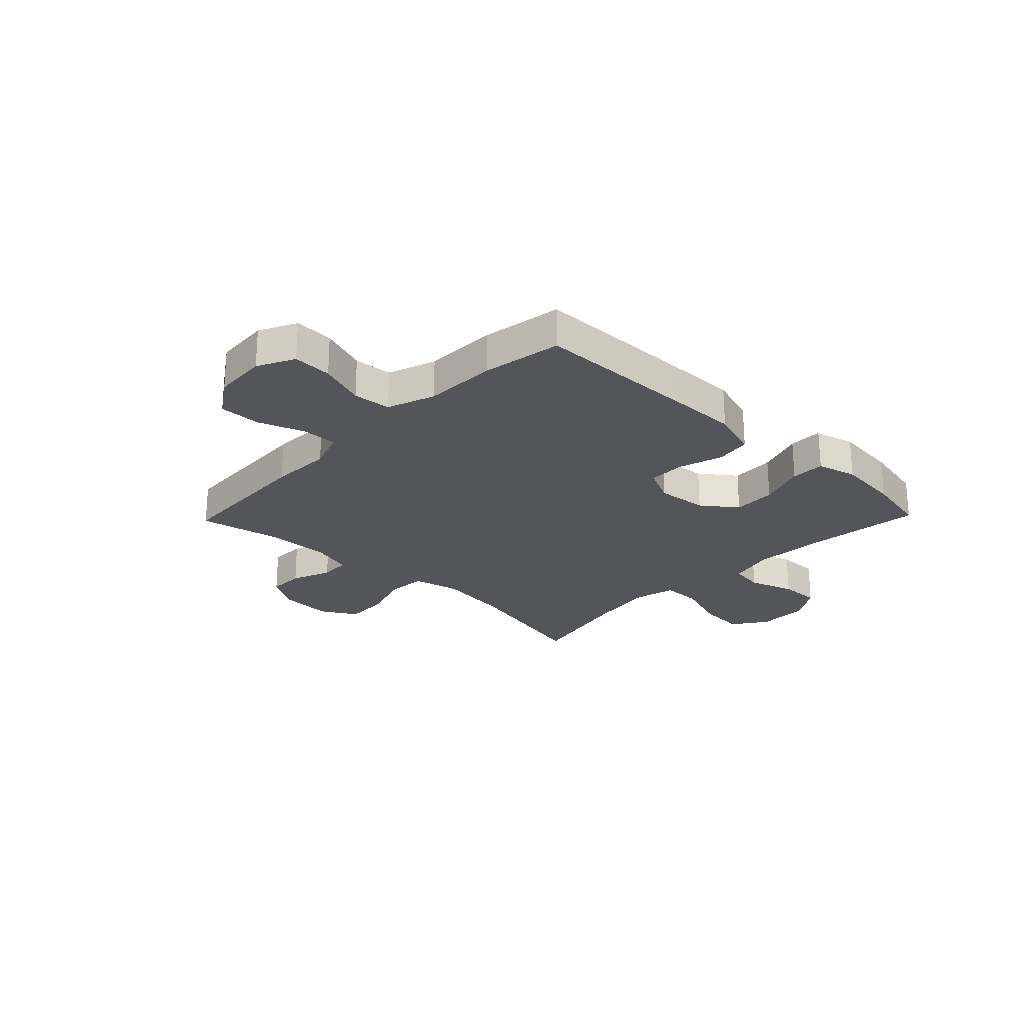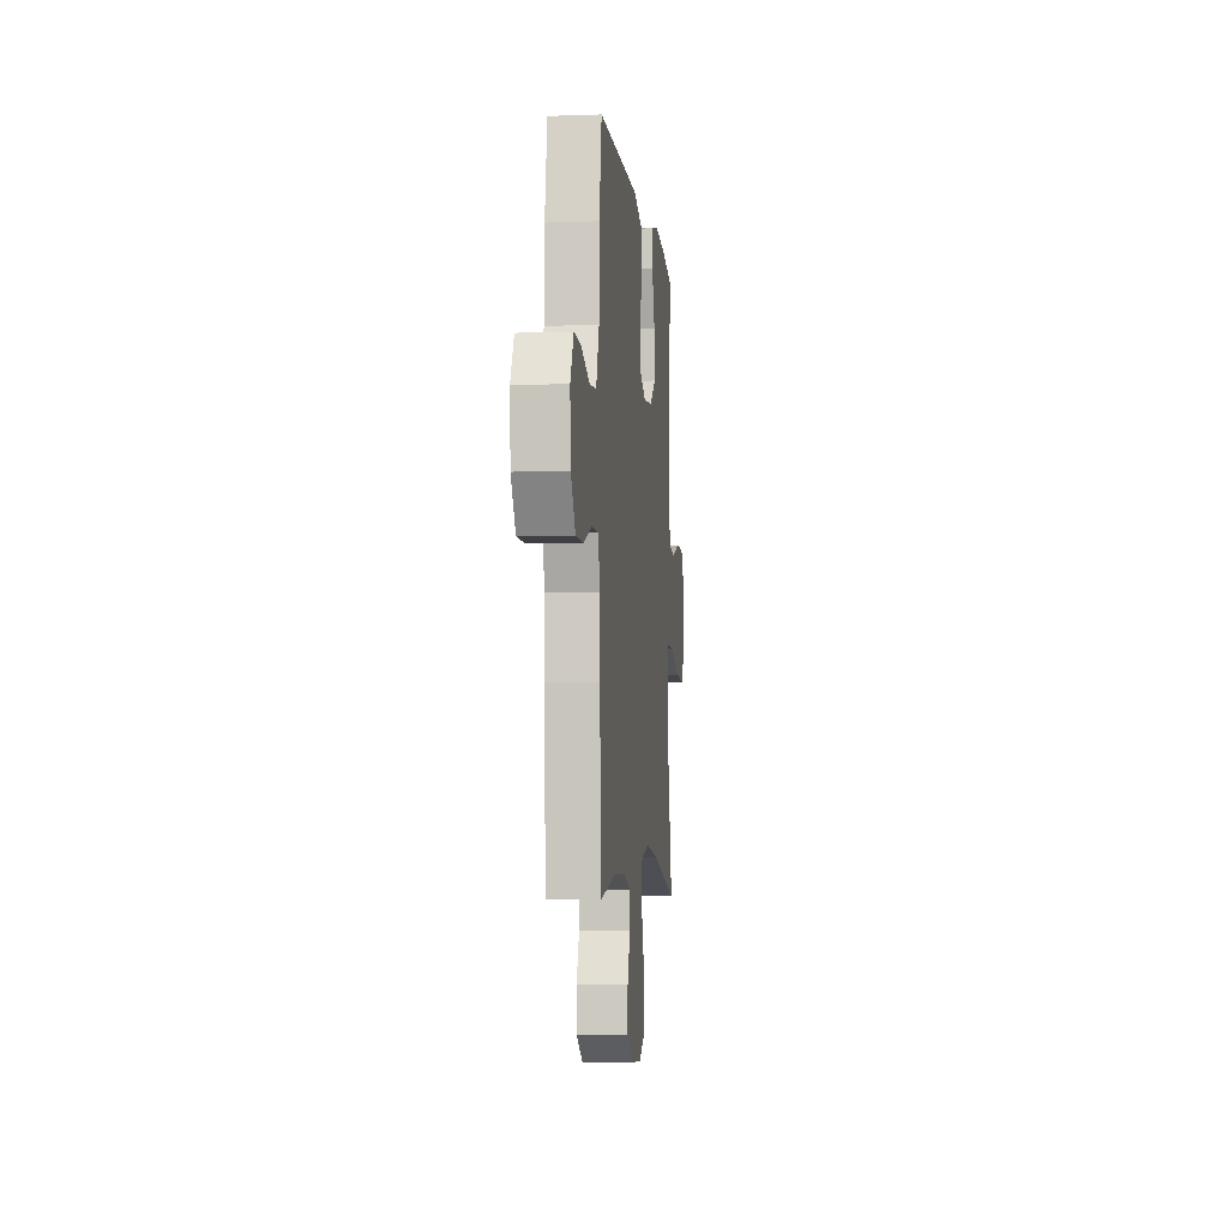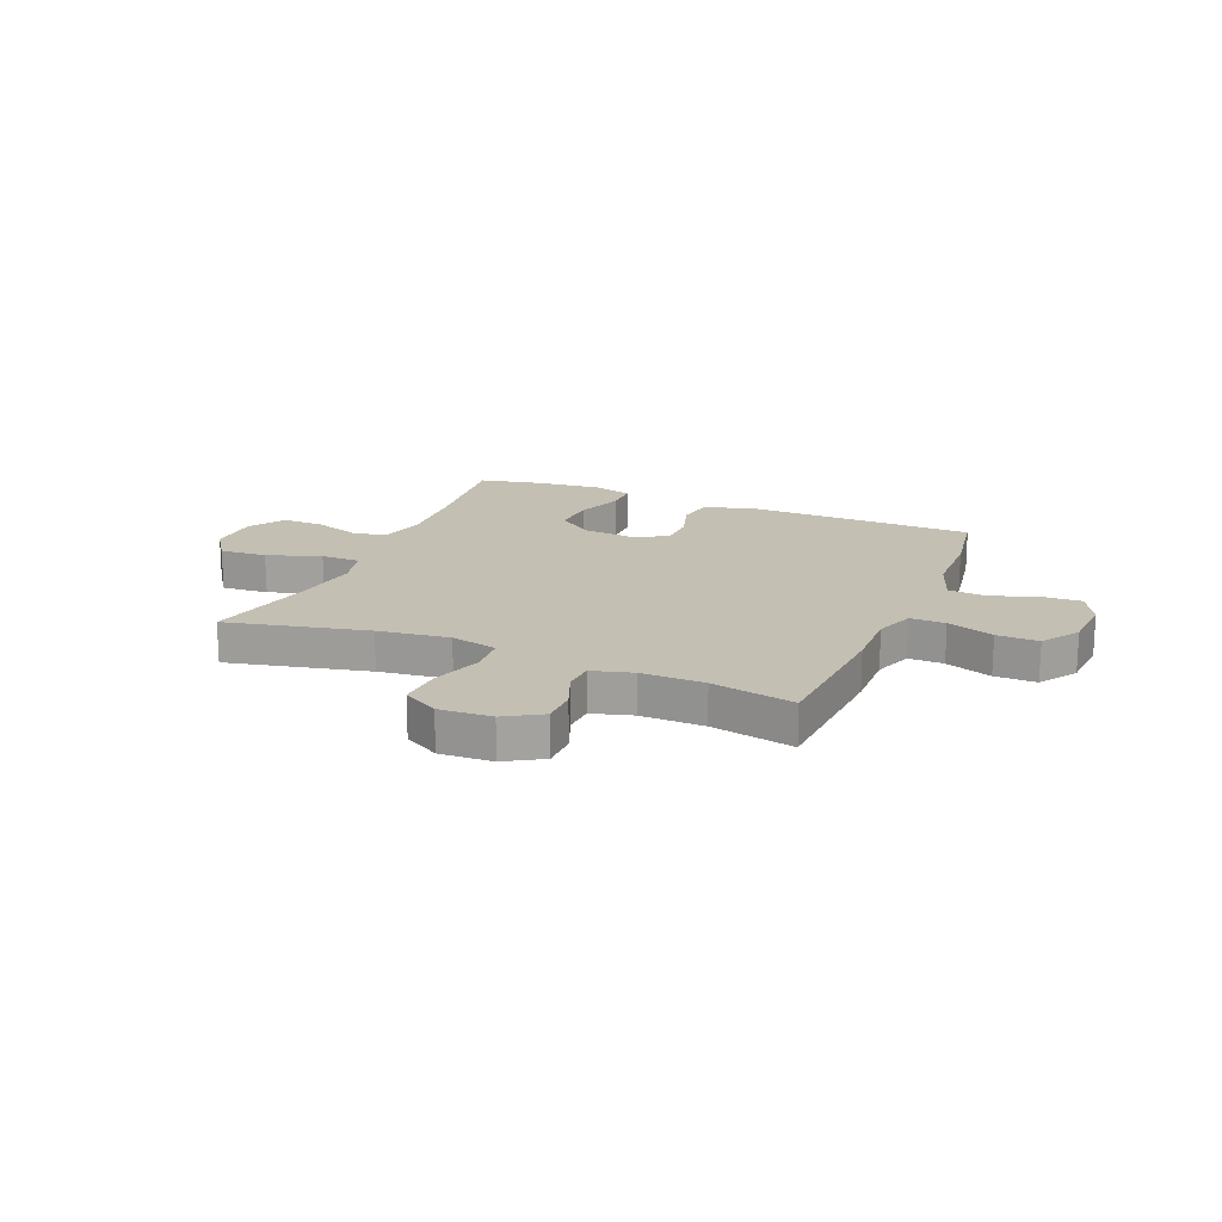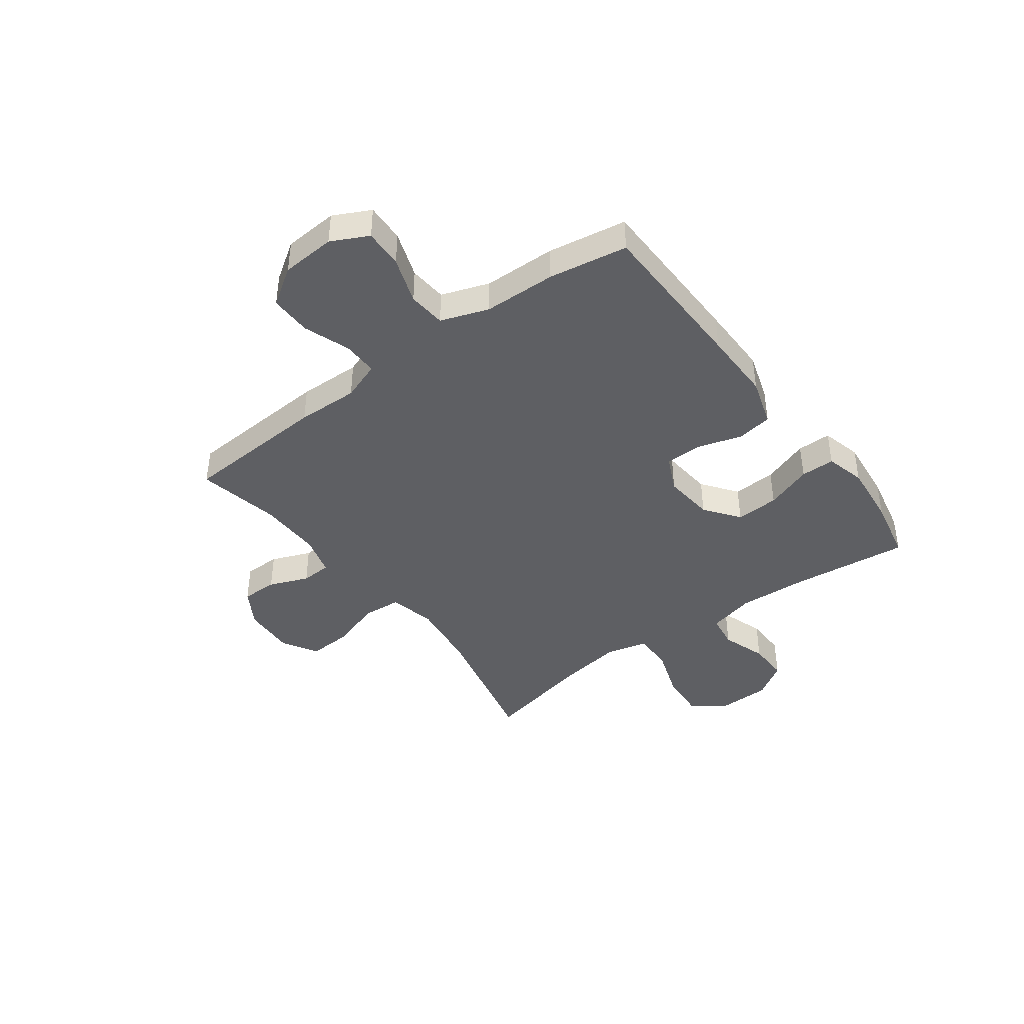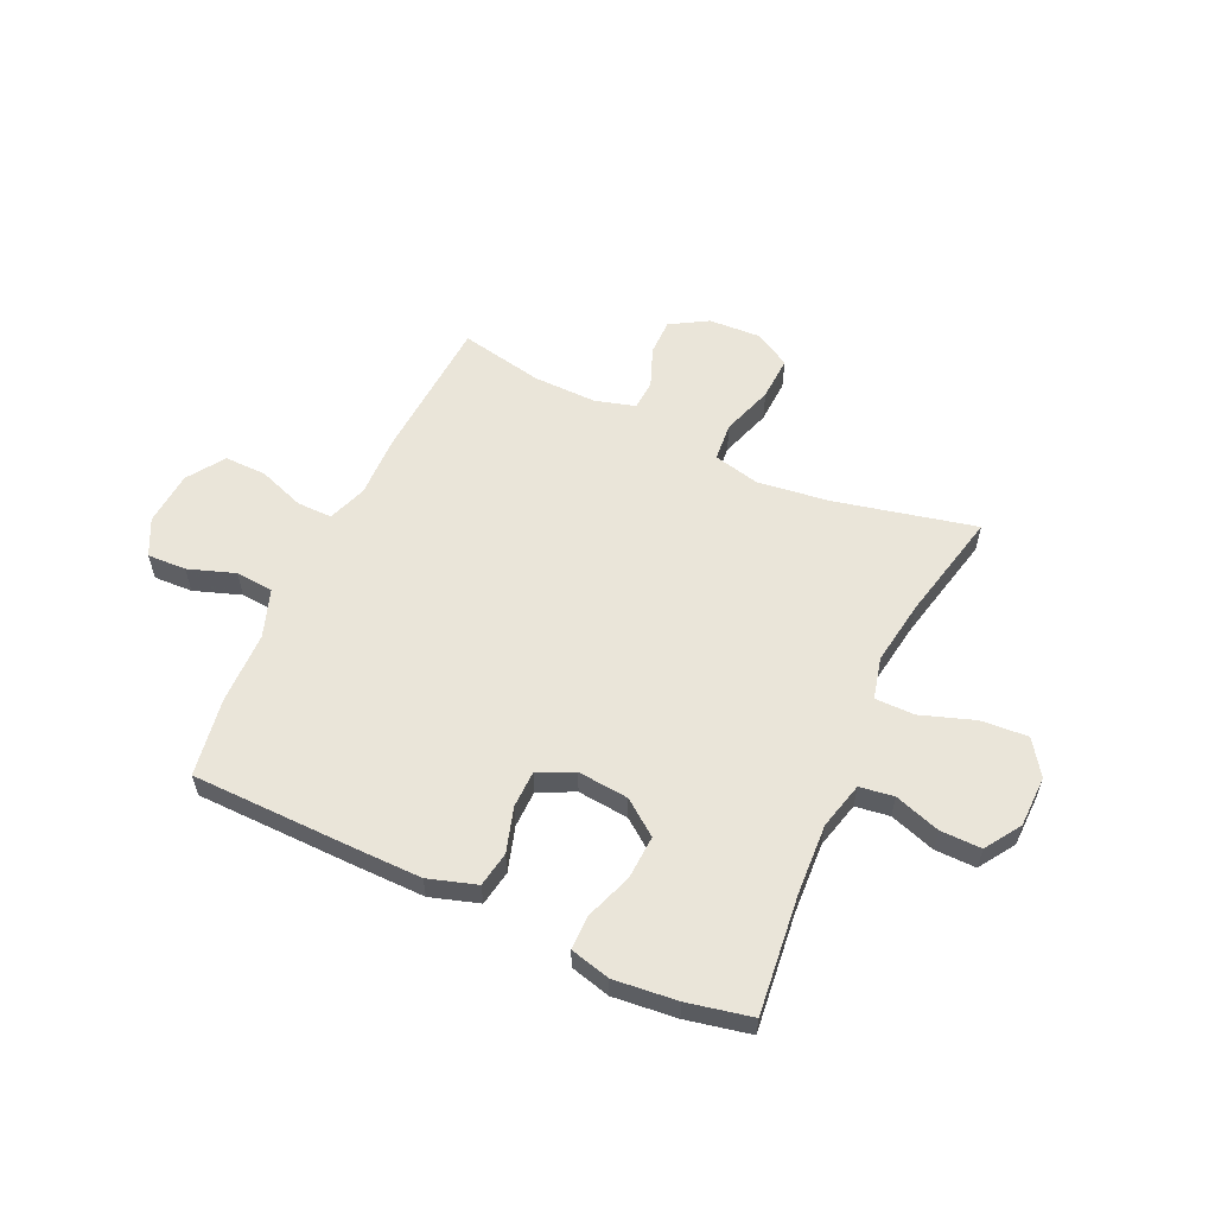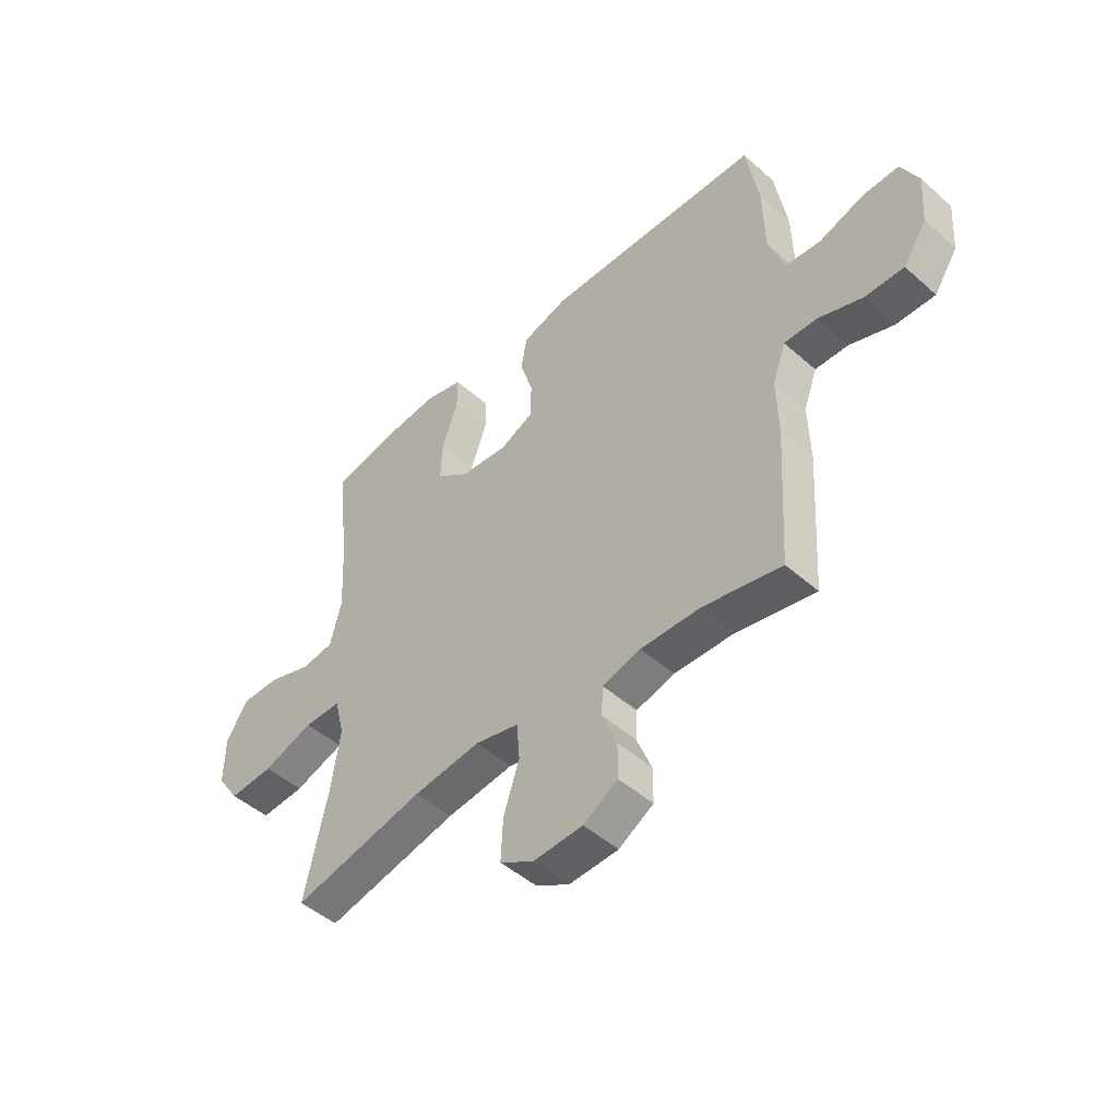
<metadata>
{"format":"obj","ext":"obj","renderer":"f3d","projection":"perspective","resolution":1024,"background":"white","views":[{"elev":-24.3,"azim":-43.9,"up":"+Y"},{"elev":-5.6,"azim":-83.8,"up":"+Z"},{"elev":17.8,"azim":-157.3,"up":"+Y"},{"elev":-41.7,"azim":-53.4,"up":"+Y"},{"elev":57.8,"azim":24.8,"up":"+Y"},{"elev":-47.6,"azim":-134.8,"up":"+Z"}]}
</metadata>
<code>
v 0.5 0.07 0.5
v 0.476 0.07 0.283
v 0.469 0.07 0.152
v 0.491 0.07 0.065
v 0.554 0.07 0.056
v 0.638 0.07 0.084
v 0.714 0.07 0.085
v 0.757 0.07 0.019
v 0.759 0.07 -0.076
v 0.715 0.07 -0.14
v 0.628 0.07 -0.134
v 0.529 0.07 -0.1
v 0.456 0.07 -0.1
v 0.437 0.07 -0.177
v 0.455 0.07 -0.297
v 0.5 0.07 -0.5
v 0.24 0.07 -0.441
v 0.108 0.07 -0.424
v 0.022 0.07 -0.444
v 0.016 0.07 -0.515
v 0.047 0.07 -0.61
v 0.051 0.07 -0.692
v -0.015 0.07 -0.73
v -0.112 0.07 -0.725
v -0.18 0.07 -0.684
v -0.18 0.07 -0.617
v -0.151 0.07 -0.544
v -0.154 0.07 -0.488
v -0.229 0.07 -0.467
v -0.346 0.07 -0.469
v -0.5 0.07 -0.5
v -0.516 0.07 -0.23
v -0.513 0.07 -0.116
v -0.539 0.07 -0.044
v -0.604 0.07 -0.045
v -0.69 0.07 -0.076
v -0.767 0.07 -0.077
v -0.813 0.07 -0.008
v -0.82 0.07 0.092
v -0.786 0.07 0.16
v -0.714 0.07 0.157
v -0.628 0.07 0.127
v -0.558 0.07 0.133
v -0.527 0.07 0.221
v -0.524 0.07 0.355
v -0.5 0.07 0.5
v -0.205 0.07 0.505
v -0.074 0.07 0.506
v 0.015 0.07 0.478
v 0.026 0.07 0.413
v 0.001 0.07 0.331
v 0.002 0.07 0.262
v 0.068 0.07 0.231
v 0.162 0.07 0.24
v 0.226 0.07 0.288
v 0.222 0.07 0.368
v 0.191 0.07 0.455
v 0.191 0.07 0.518
v 0.265 0.07 0.537
v 0.382 0.07 0.525
v 0.5 0 0.5
v 0.476 0 0.283
v 0.469 0 0.152
v 0.491 0 0.065
v 0.554 0 0.056
v 0.638 0 0.084
v 0.714 0 0.085
v 0.757 0 0.019
v 0.759 0 -0.076
v 0.715 0 -0.14
v 0.628 0 -0.134
v 0.529 0 -0.1
v 0.456 0 -0.1
v 0.437 0 -0.177
v 0.455 0 -0.297
v 0.5 0 -0.5
v 0.24 0 -0.441
v 0.108 0 -0.424
v 0.022 0 -0.444
v 0.016 0 -0.515
v 0.047 0 -0.61
v 0.051 0 -0.692
v -0.015 0 -0.73
v -0.112 0 -0.725
v -0.18 0 -0.684
v -0.18 0 -0.617
v -0.151 0 -0.544
v -0.154 0 -0.488
v -0.229 0 -0.467
v -0.346 0 -0.469
v -0.5 0 -0.5
v -0.516 0 -0.23
v -0.513 0 -0.116
v -0.539 0 -0.044
v -0.604 0 -0.045
v -0.69 0 -0.076
v -0.767 0 -0.077
v -0.813 0 -0.008
v -0.82 0 0.092
v -0.786 0 0.16
v -0.714 0 0.157
v -0.628 0 0.127
v -0.558 0 0.133
v -0.527 0 0.221
v -0.524 0 0.355
v -0.5 0 0.5
v -0.205 0 0.505
v -0.074 0 0.506
v 0.015 0 0.478
v 0.026 0 0.413
v 0.001 0 0.331
v 0.002 0 0.262
v 0.068 0 0.231
v 0.162 0 0.24
v 0.226 0 0.288
v 0.222 0 0.368
v 0.191 0 0.455
v 0.191 0 0.518
v 0.265 0 0.537
v 0.382 0 0.525
f 59 60 1 2
f 56 57 58 59
f 55 56 59 2
f 54 55 2 3
f 53 54 3 4
f 48 49 50 51
f 48 51 52
f 47 48 52
f 44 45 46 47
f 43 44 47 52
f 39 40 41 42
f 39 42 43
f 38 39 43
f 35 36 37 38
f 34 35 38 43
f 33 34 43 52
f 30 31 32 33
f 29 30 33 52
f 24 25 26 27
f 24 27 28
f 23 24 28
f 20 21 22 23
f 19 20 23 28
f 15 16 17
f 14 15 17 18
f 13 14 18 19
f 9 10 11 12
f 9 12 13
f 8 9 13
f 5 6 7 8
f 4 5 8 13
f 53 4 13 19
f 29 52 53
f 19 28 29 53
f 62 61 120 119
f 119 118 117 116
f 62 119 116 115
f 63 62 115 114
f 64 63 114 113
f 111 110 109 108
f 112 111 108
f 112 108 107
f 107 106 105 104
f 112 107 104 103
f 102 101 100 99
f 103 102 99
f 103 99 98
f 98 97 96 95
f 103 98 95 94
f 112 103 94 93
f 93 92 91 90
f 112 93 90 89
f 87 86 85 84
f 88 87 84
f 88 84 83
f 83 82 81 80
f 88 83 80 79
f 77 76 75
f 78 77 75 74
f 79 78 74 73
f 72 71 70 69
f 73 72 69
f 73 69 68
f 68 67 66 65
f 73 68 65 64
f 79 73 64 113
f 113 112 89
f 113 89 88 79
f 1 61 62 2
f 2 62 63 3
f 3 63 64 4
f 4 64 65 5
f 5 65 66 6
f 6 66 67 7
f 7 67 68 8
f 8 68 69 9
f 9 69 70 10
f 10 70 71 11
f 11 71 72 12
f 12 72 73 13
f 13 73 74 14
f 14 74 75 15
f 15 75 76 16
f 16 76 77 17
f 17 77 78 18
f 18 78 79 19
f 19 79 80 20
f 20 80 81 21
f 21 81 82 22
f 22 82 83 23
f 23 83 84 24
f 24 84 85 25
f 25 85 86 26
f 26 86 87 27
f 27 87 88 28
f 28 88 89 29
f 29 89 90 30
f 30 90 91 31
f 31 91 92 32
f 32 92 93 33
f 33 93 94 34
f 34 94 95 35
f 35 95 96 36
f 36 96 97 37
f 37 97 98 38
f 38 98 99 39
f 39 99 100 40
f 40 100 101 41
f 41 101 102 42
f 42 102 103 43
f 43 103 104 44
f 44 104 105 45
f 45 105 106 46
f 46 106 107 47
f 47 107 108 48
f 48 108 109 49
f 49 109 110 50
f 50 110 111 51
f 51 111 112 52
f 52 112 113 53
f 53 113 114 54
f 54 114 115 55
f 55 115 116 56
f 56 116 117 57
f 57 117 118 58
f 58 118 119 59
f 59 119 120 60
f 60 120 61 1

</code>
